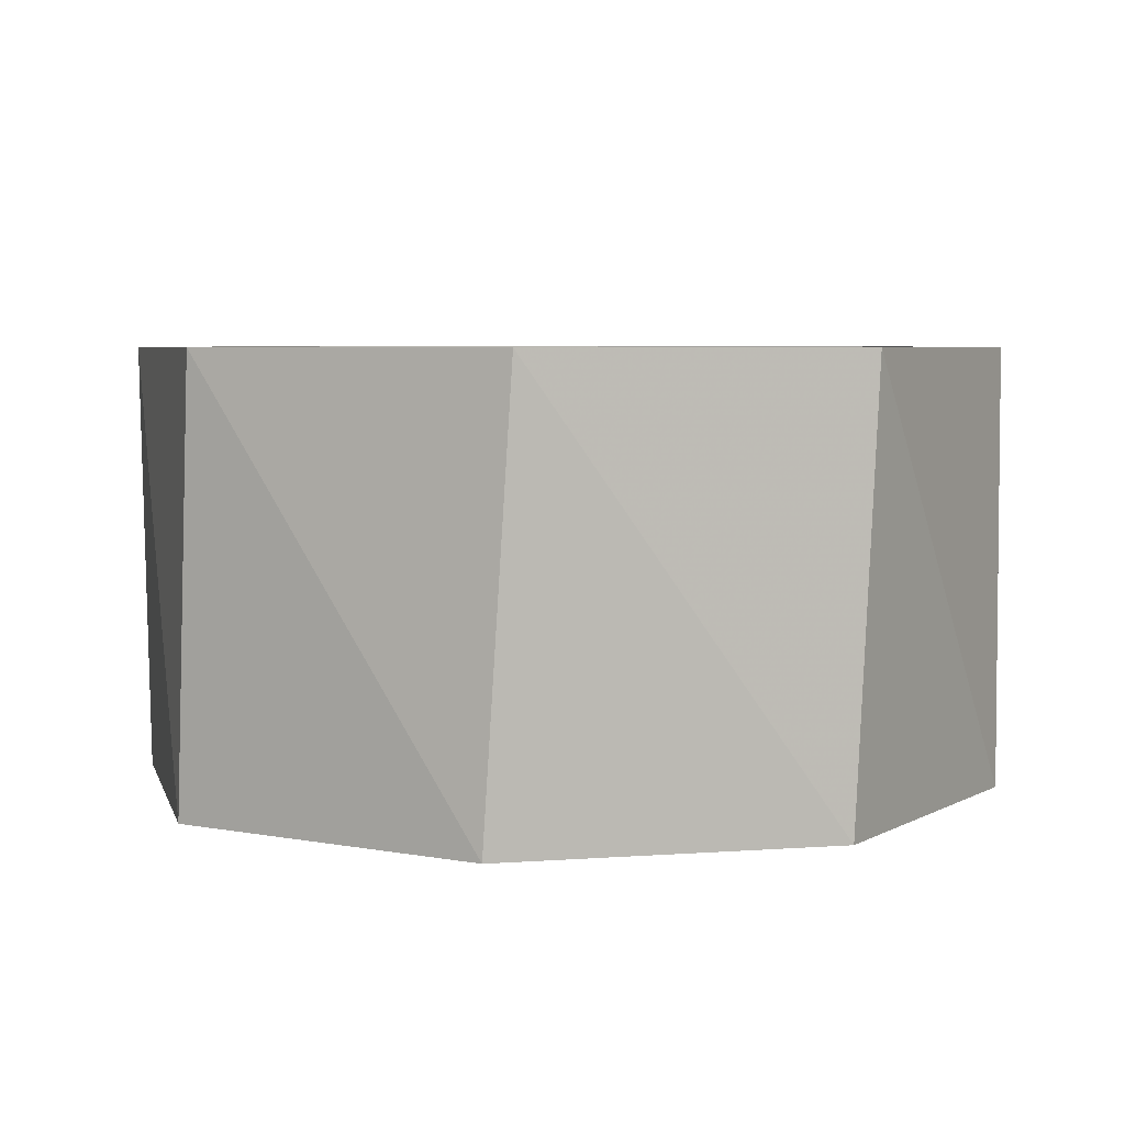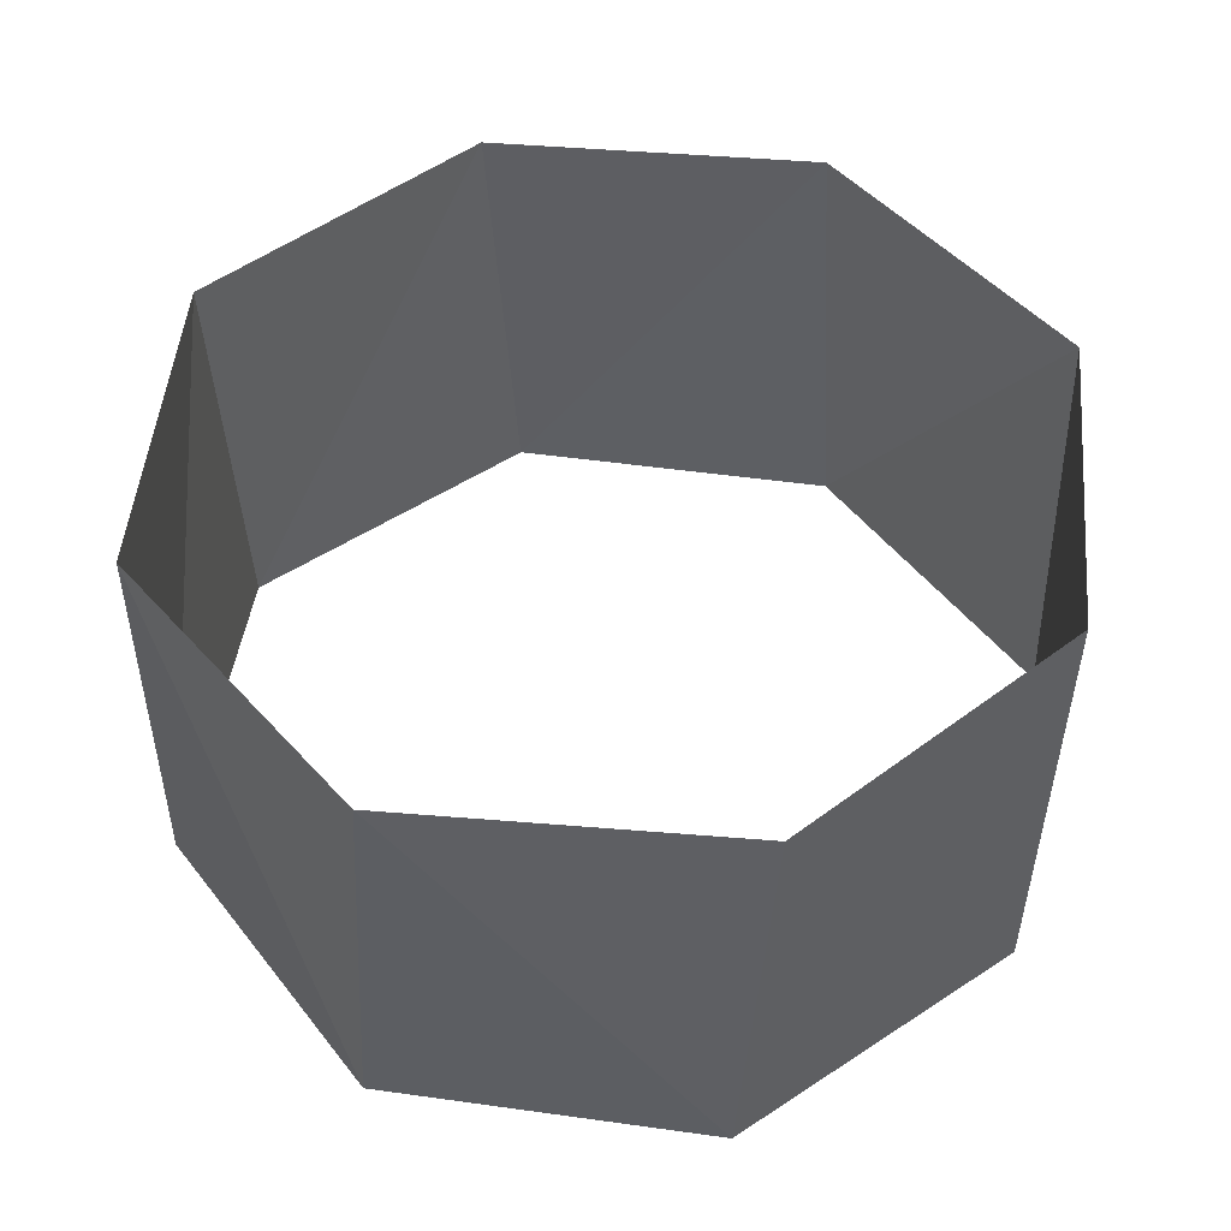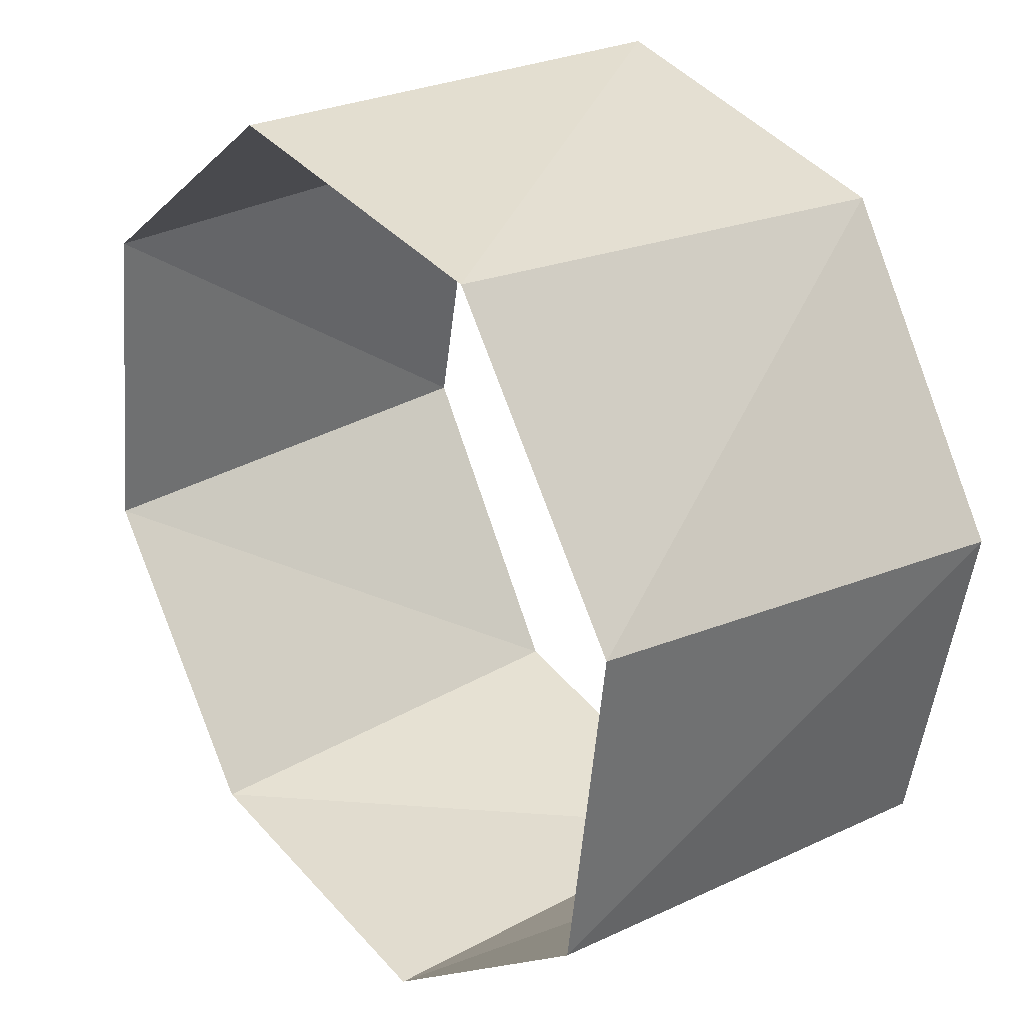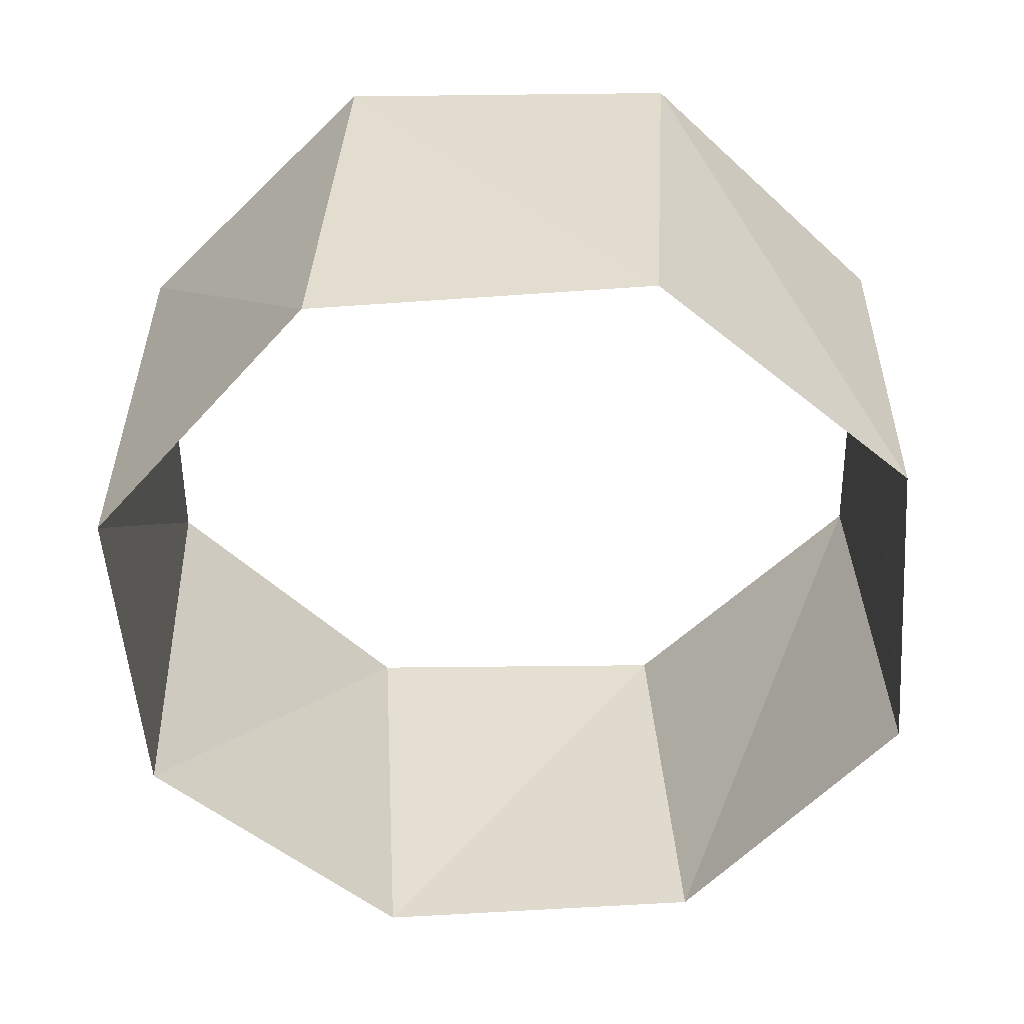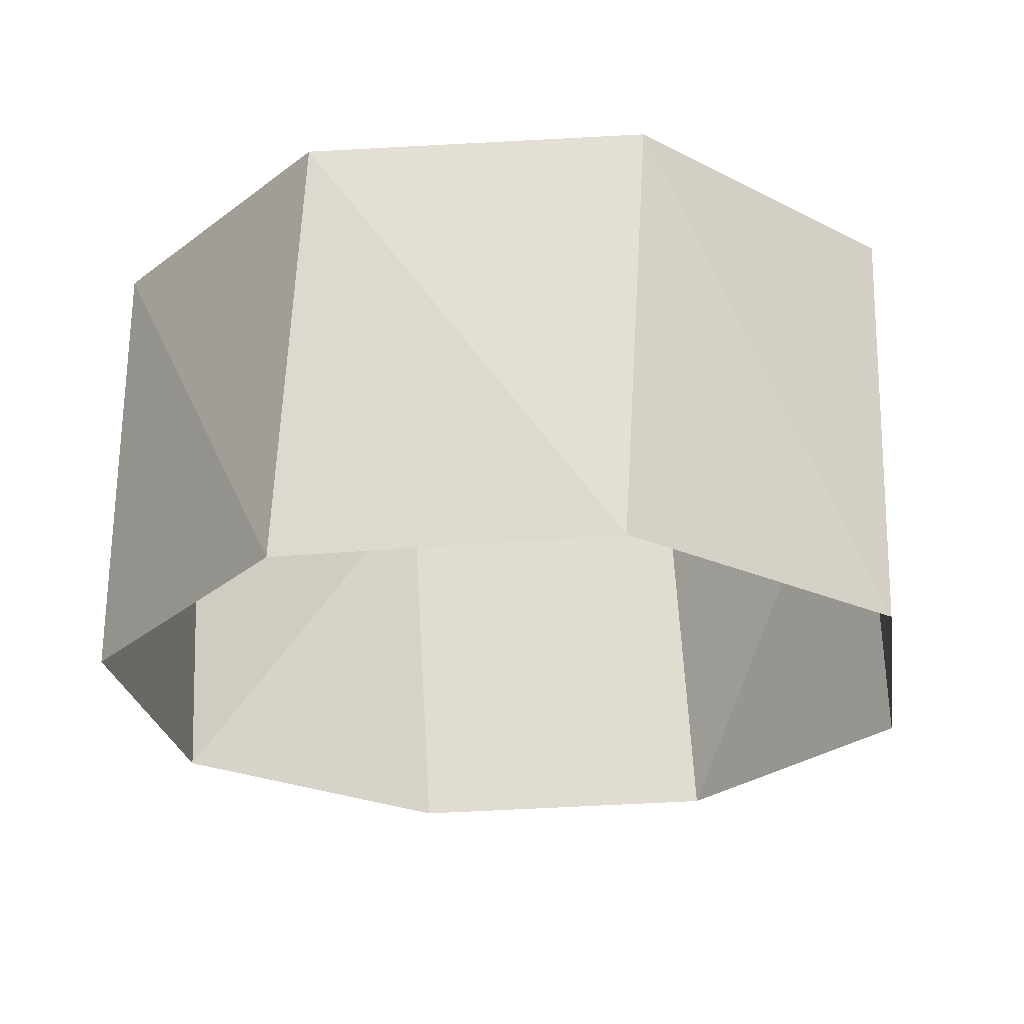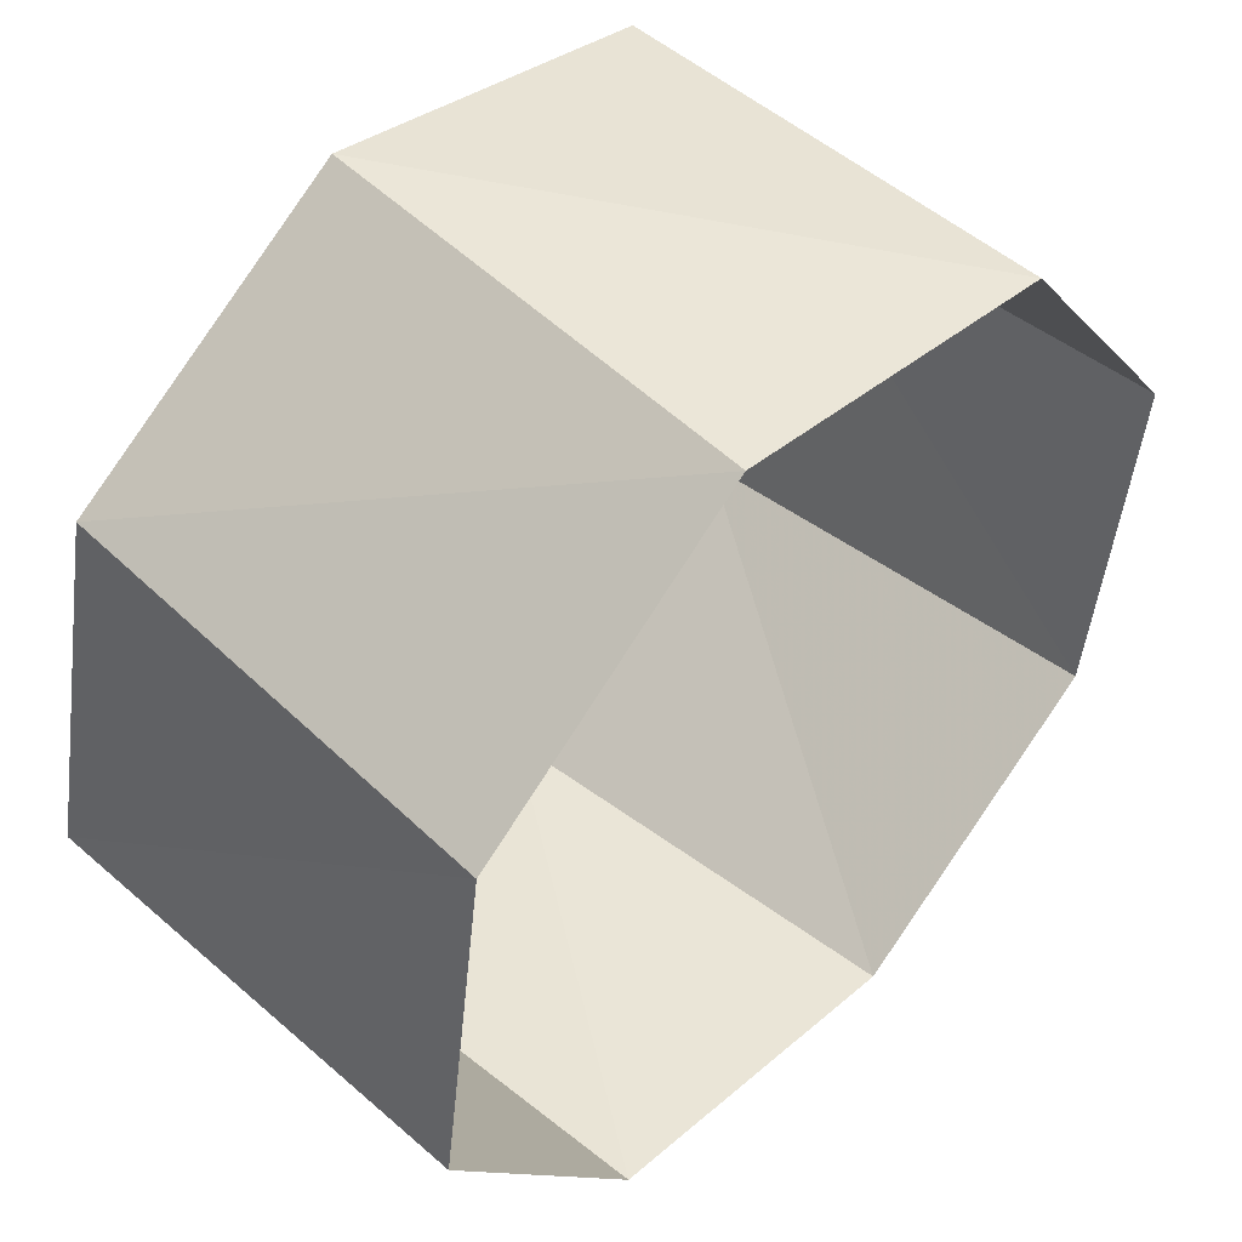
<metadata>
{"format":"obj","ext":"obj","renderer":"f3d","projection":"perspective","resolution":1024,"background":"white","views":[{"elev":5.1,"azim":129.6,"up":"+Z"},{"elev":49.2,"azim":106.9,"up":"+Z"},{"elev":27.8,"azim":-126.7,"up":"+Y"},{"elev":-54.4,"azim":-122.6,"up":"+Z"},{"elev":-24.8,"azim":151.9,"up":"+Z"},{"elev":49.4,"azim":133.3,"up":"+Y"}]}
</metadata>
<code>
v -0.9686 0.2487 46
v -0.8607 -0.509 46
v -0.2487 -0.9686 46
v 0.509 -0.8607 46
v 0.9686 -0.2487 46
v 0.8607 0.509 46
v 0.2487 0.9686 46
v -0.509 0.8607 46
v -0.9823 0.1874 47
v -0.8271 -0.5621 47
v -0.1874 -0.9823 47
v 0.5621 -0.8271 47
v 0.9823 -0.1874 47
v 0.8271 0.5621 47
v 0.1874 0.9823 47
v -0.5621 0.8271 47
f 16 8 15
f 8 15 7
f 15 7 14
f 7 14 6
f 14 6 13
f 6 13 5
f 13 5 12
f 5 12 4
f 12 4 11
f 4 11 3
f 11 3 10
f 3 10 2
f 10 2 9
f 2 9 1
f 9 1 16
f 1 16 8

</code>
